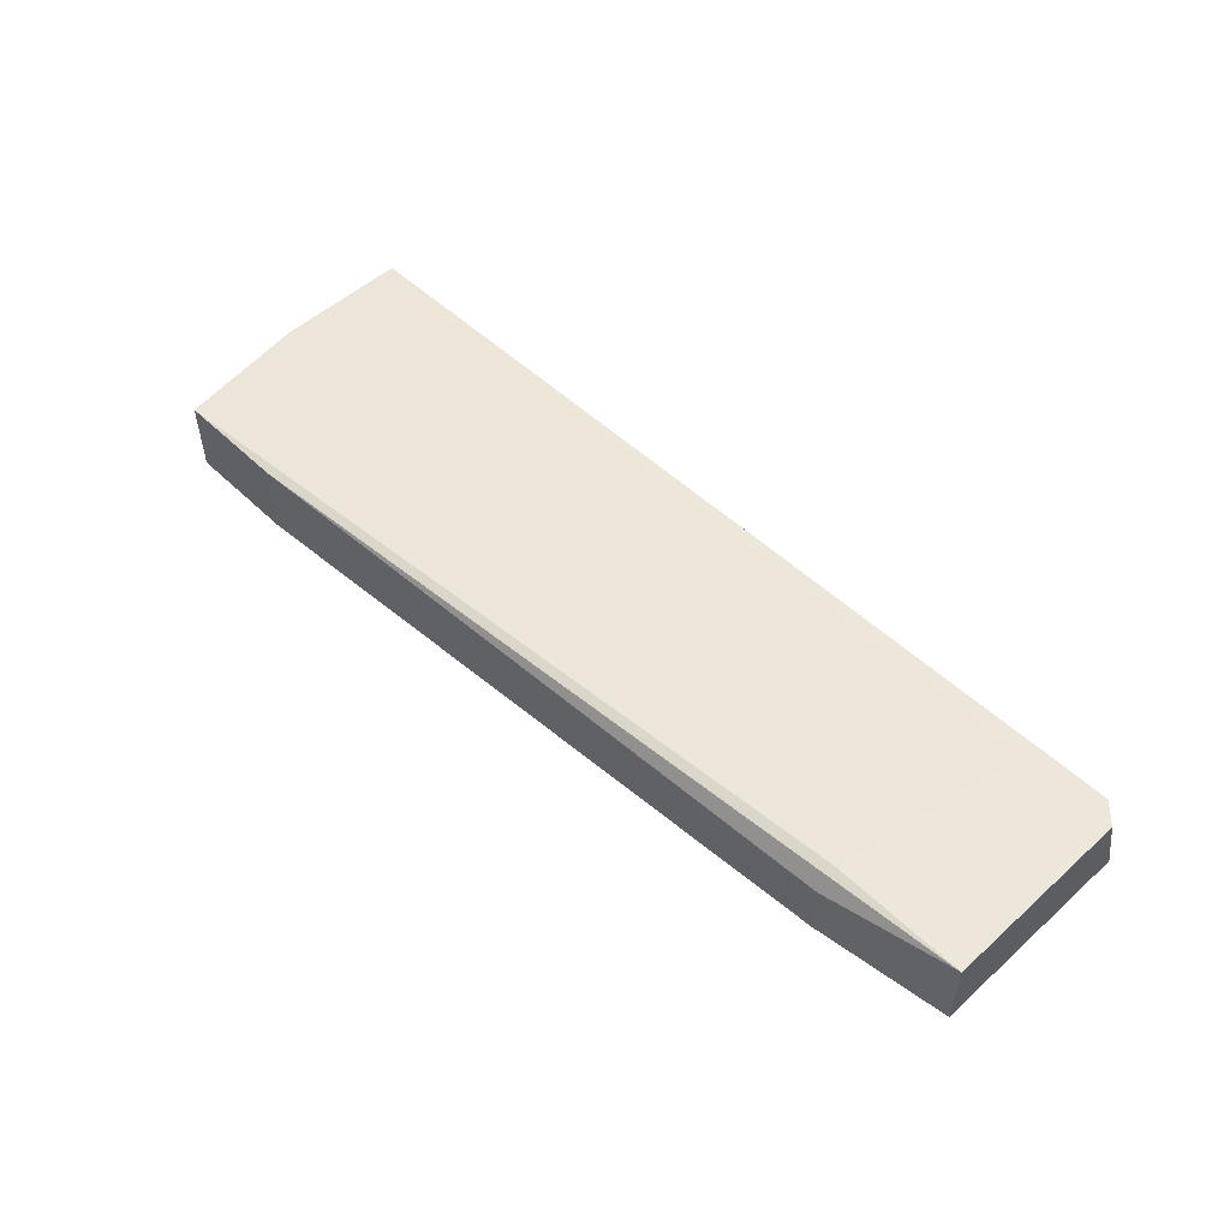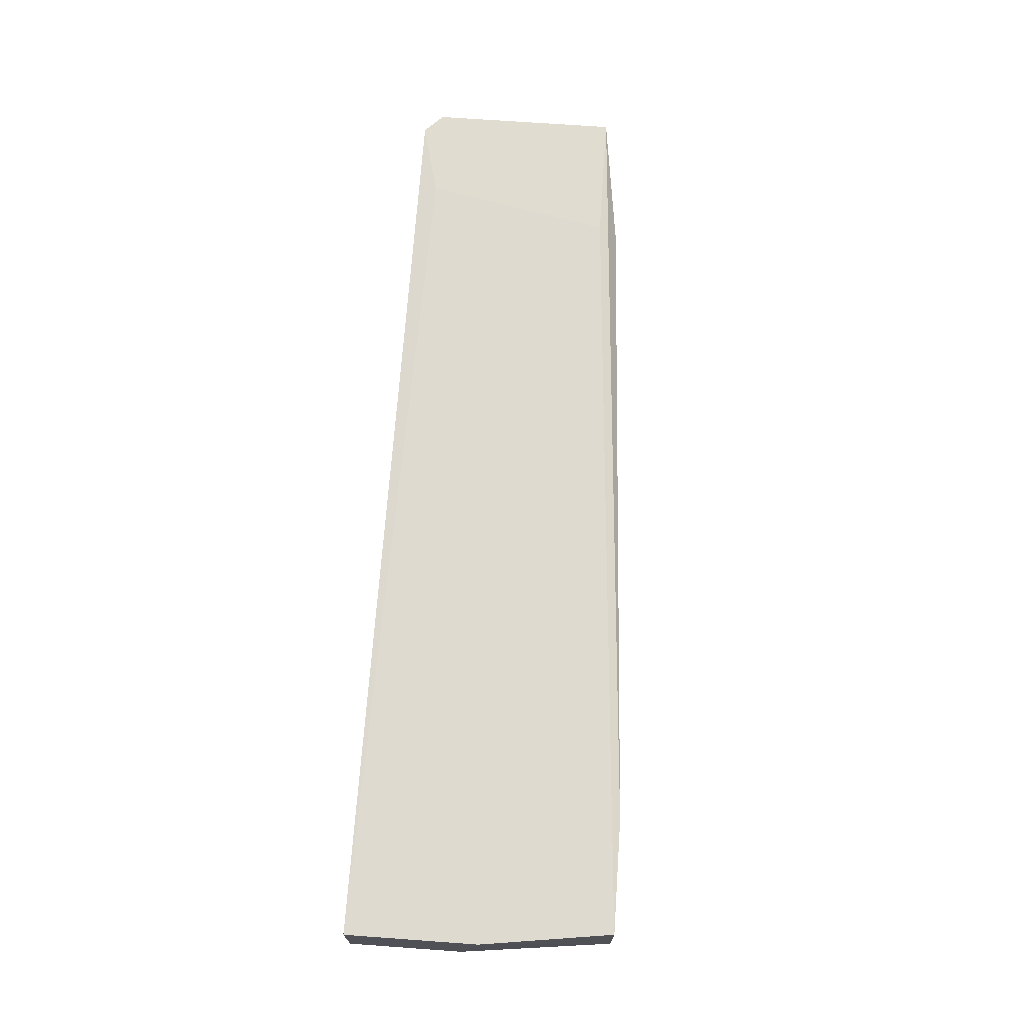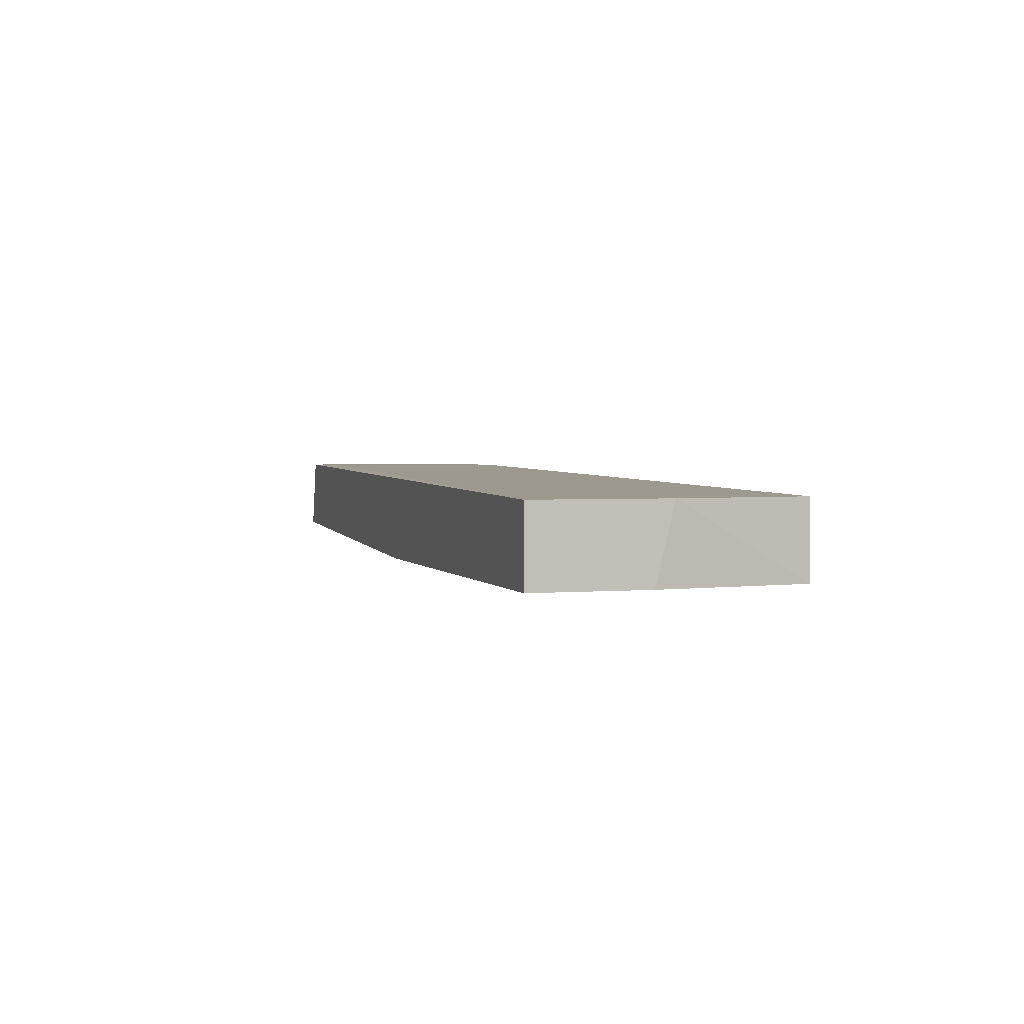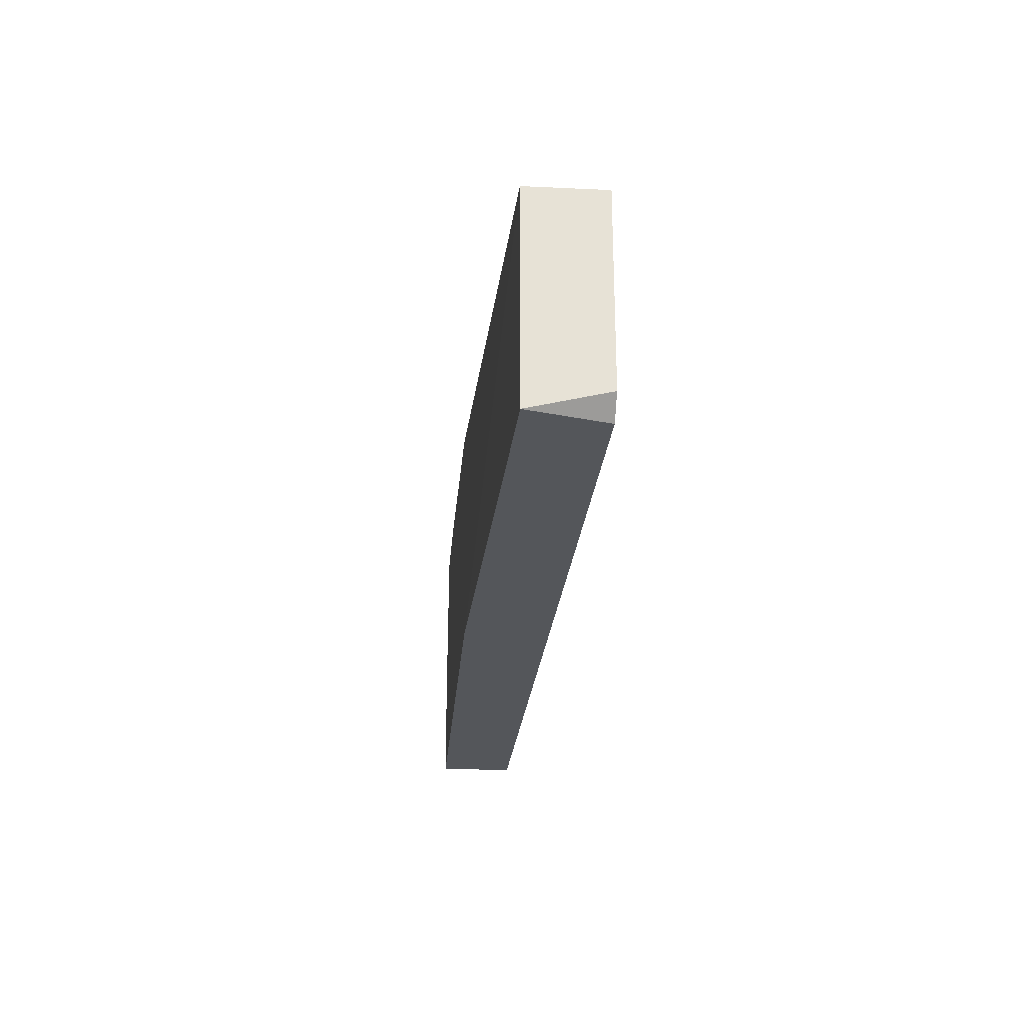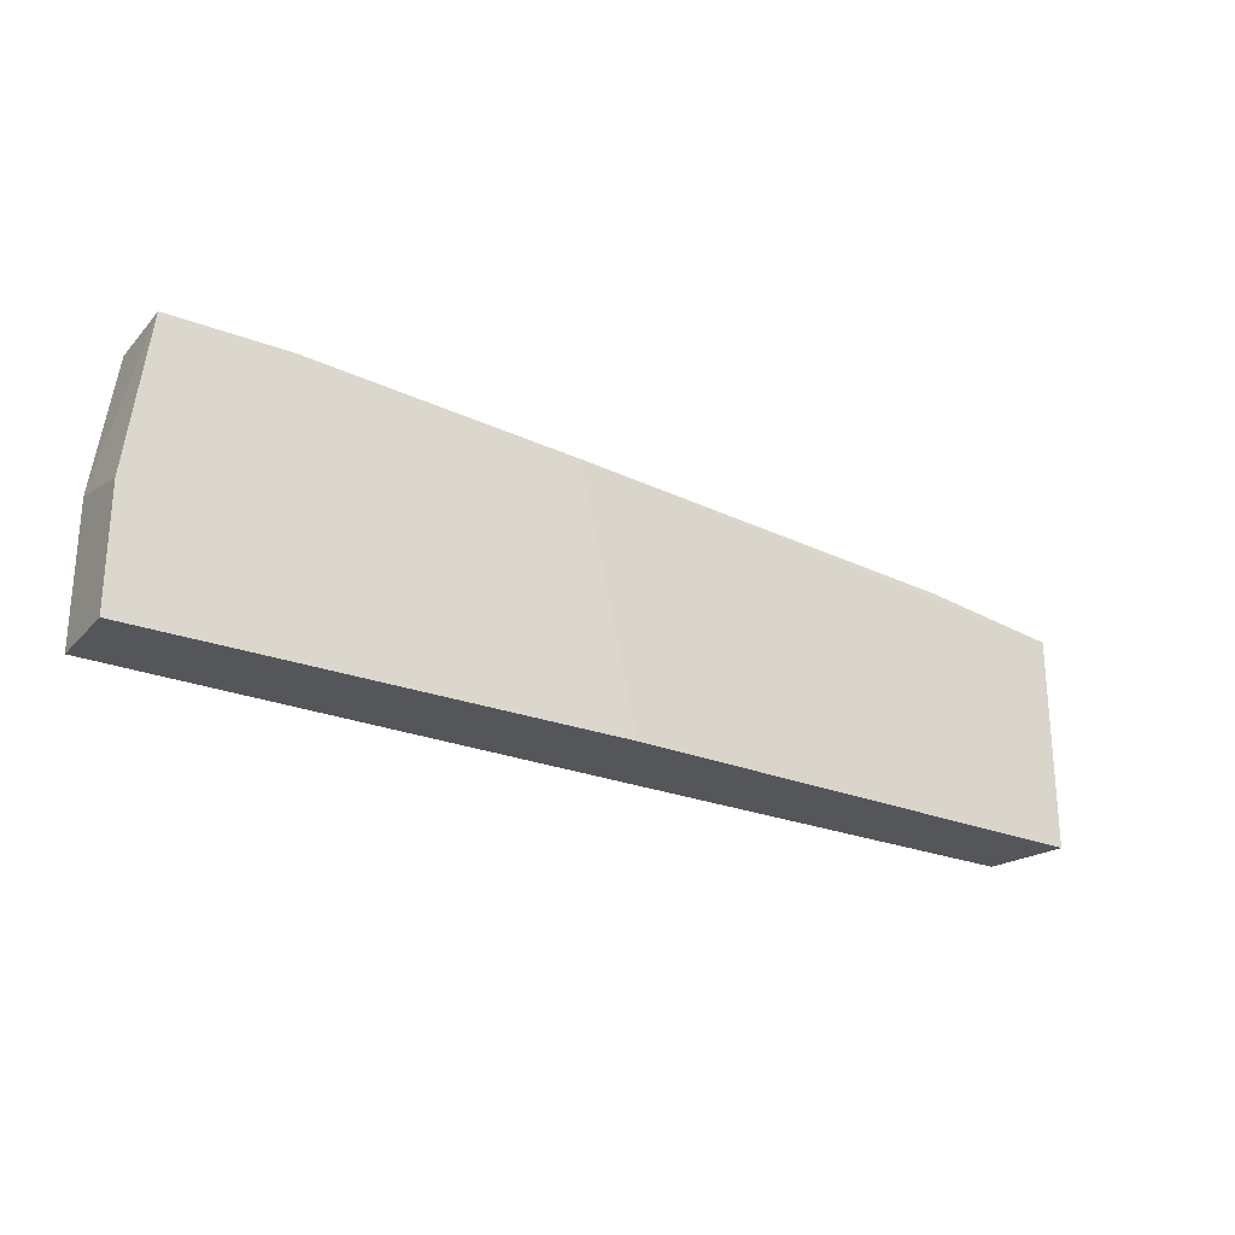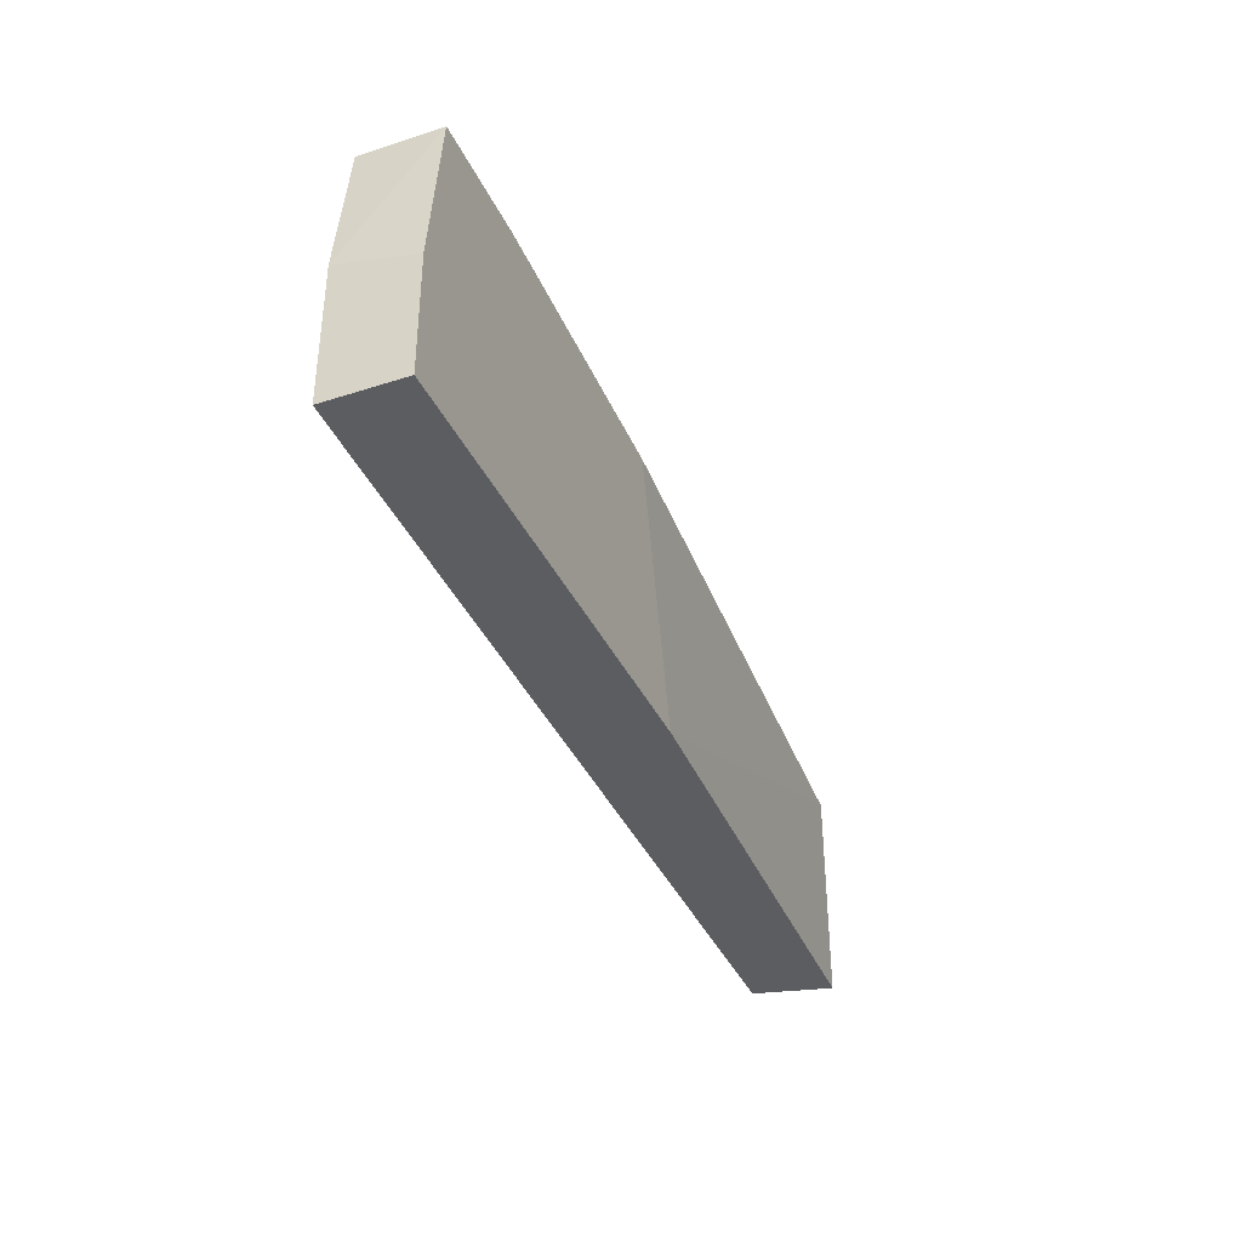
<metadata>
{"format":"obj","ext":"obj","renderer":"f3d","projection":"perspective","resolution":1024,"background":"white","views":[{"elev":52.4,"azim":45.9,"up":"+Y"},{"elev":69.5,"azim":-85.9,"up":"+Y"},{"elev":2.2,"azim":-107.1,"up":"+Y"},{"elev":-25.4,"azim":85.7,"up":"+Z"},{"elev":-25.1,"azim":-31.6,"up":"+Z"},{"elev":-36.8,"azim":-67.3,"up":"+Z"}]}
</metadata>
<code>
v 0.000914 -0.03908 -0.008808
v 0.03261 -0.03218 -0.02535
v 0.03813 -0.03218 -0.02673
v -0.02666 -0.03356 -0.007428
v -0.02666 -0.03908 -0.007428
v -0.01839 -0.03356 -0.007428
v -0.01839 -0.03908 -0.007428
v 0.02986 -0.03356 -0.01019
v 0.02986 -0.0377 -0.01019
v 0.02986 -0.03218 -0.01157
v 0.005047 -0.03908 -0.02673
v -0.02805 -0.03356 -0.01708
v -0.02805 -0.03356 -0.02673
v -0.02805 -0.03908 -0.01846
v -0.02805 -0.03908 -0.02673
v 0.03952 -0.0377 -0.01157
v 0.03952 -0.0377 -0.02673
v 0.03952 -0.03218 -0.01157
v 0.03952 -0.03218 -0.02535
f 10 3 2
f 15 14 13
f 15 13 17
f 14 15 5
f 17 13 3
f 8 16 18
f 16 17 18
f 15 17 11
f 5 15 11
f 17 16 11
f 11 16 1
f 5 11 1
f 4 18 10
f 18 3 10
f 4 5 6
f 8 18 6
f 18 4 6
f 16 8 9
f 1 16 9
f 8 6 9
f 5 1 7
f 6 5 7
f 1 9 7
f 9 6 7
f 17 3 19
f 3 18 19
f 18 17 19
f 13 14 12
f 14 5 12
f 5 4 12
f 10 13 12
f 4 10 12
f 3 13 2
f 13 10 2

</code>
